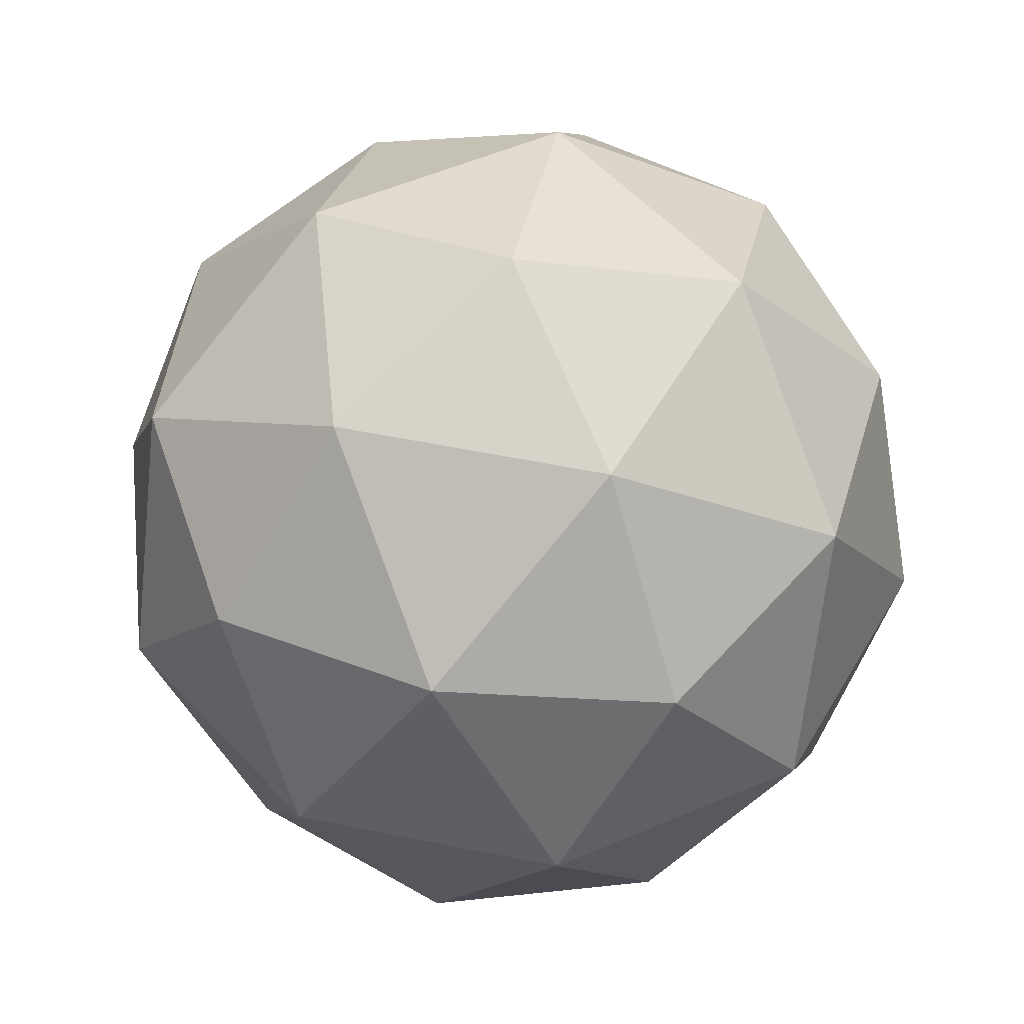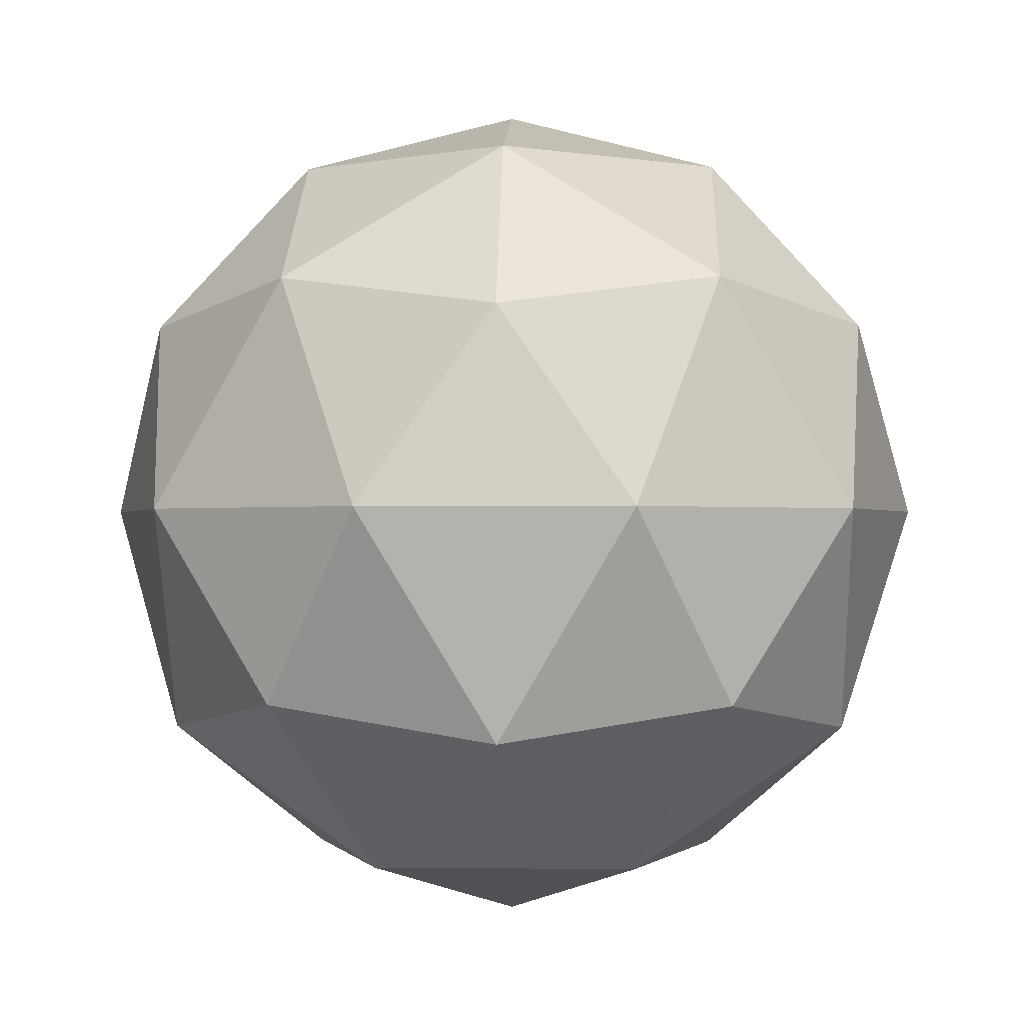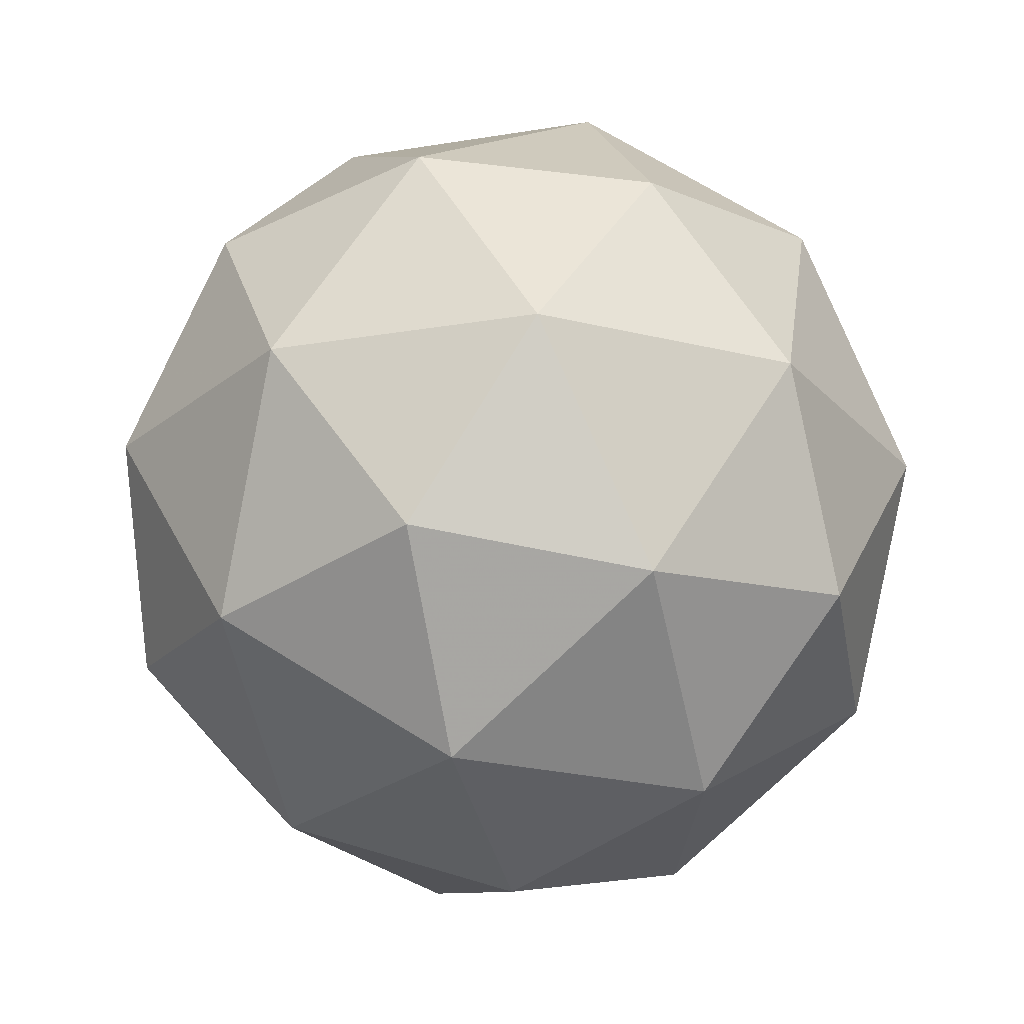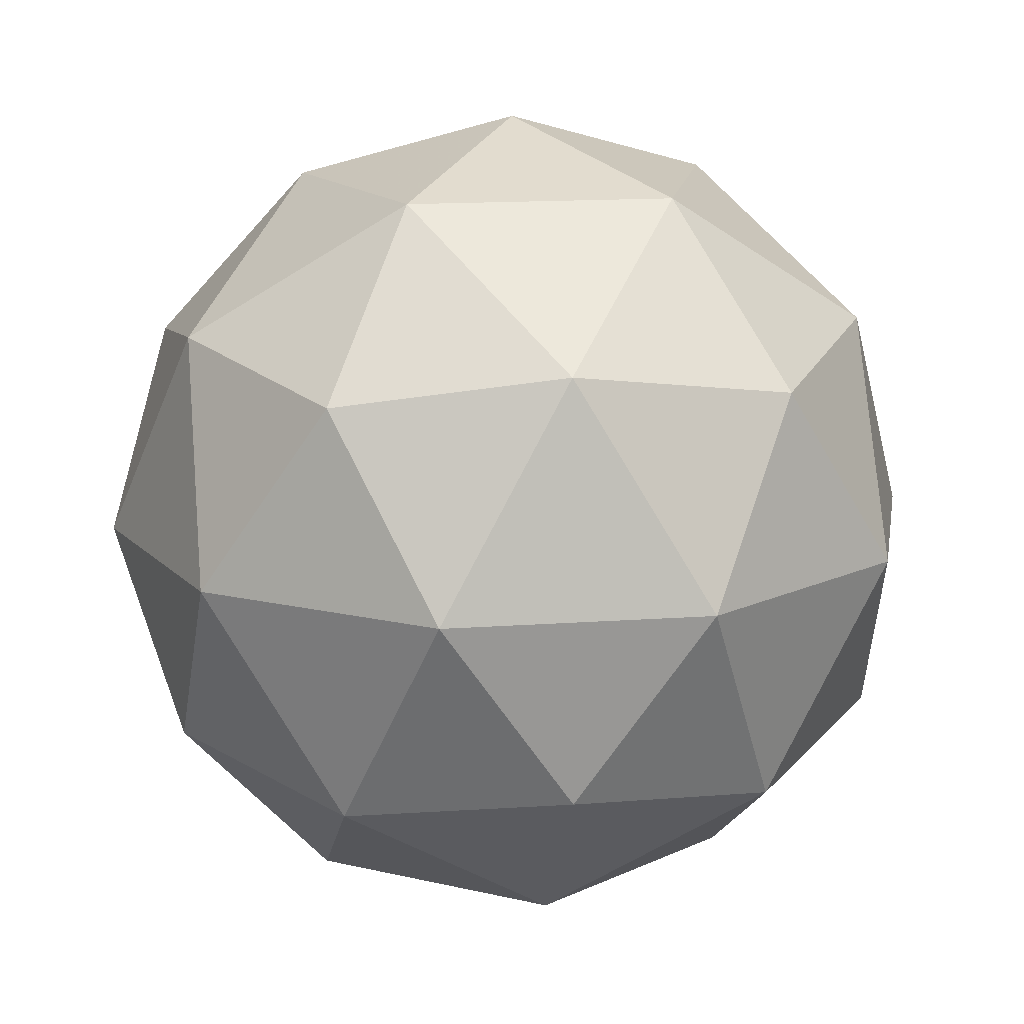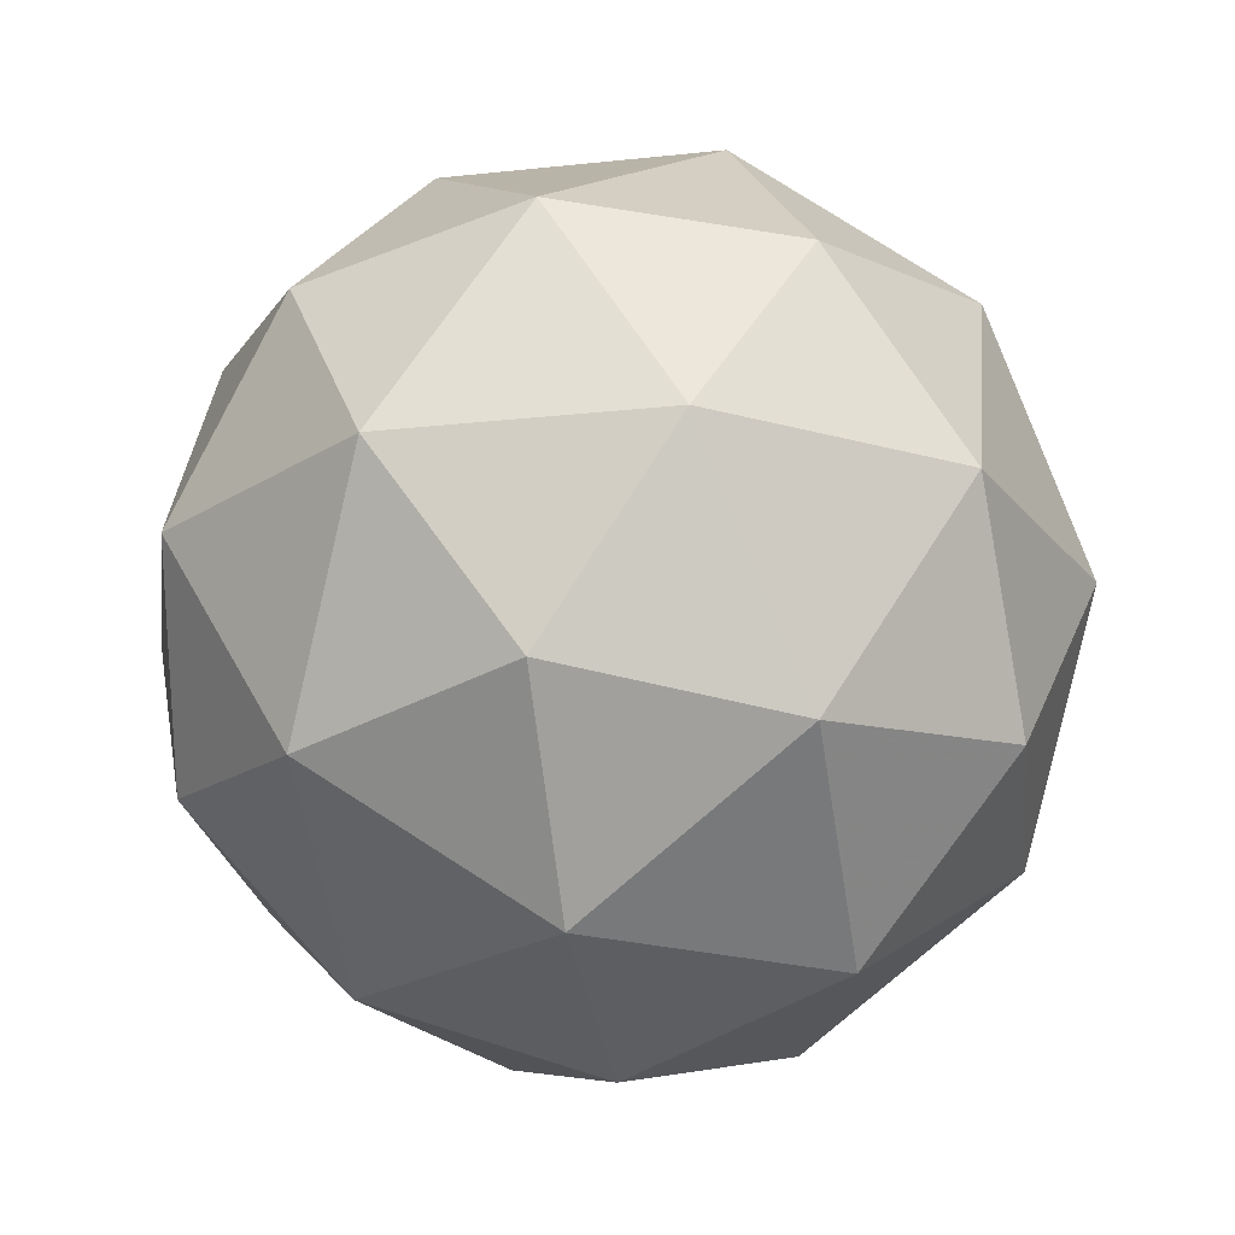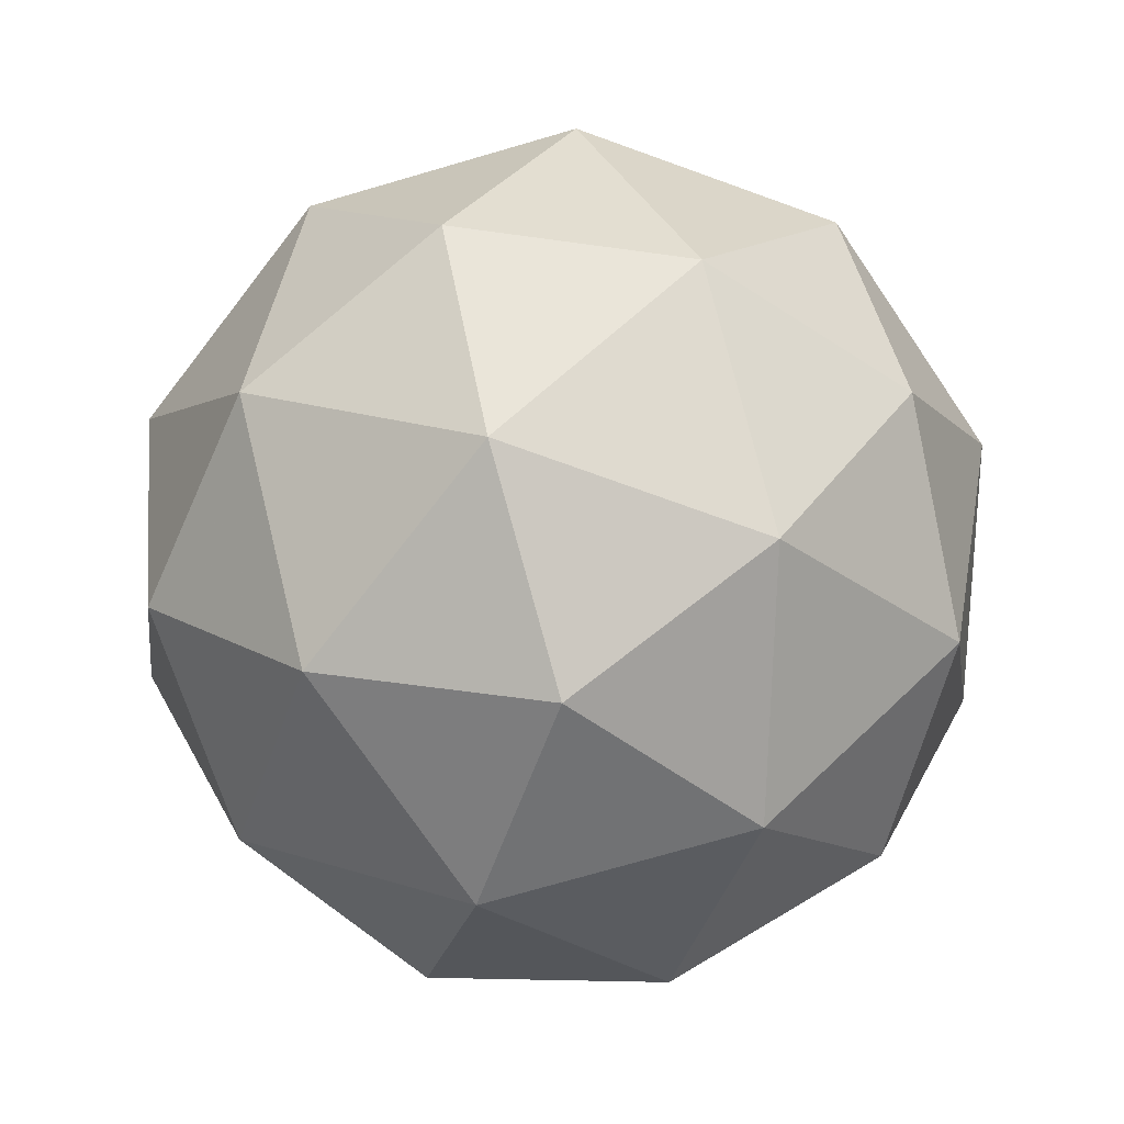
<metadata>
{"format":"obj","ext":"obj","renderer":"f3d","projection":"perspective","resolution":1024,"background":"white","views":[{"elev":55.8,"azim":-6.0,"up":"+Y"},{"elev":-0.8,"azim":-123.7,"up":"+Y"},{"elev":-25.8,"azim":68.8,"up":"+Y"},{"elev":14.9,"azim":45.1,"up":"+Y"},{"elev":-22.9,"azim":136.5,"up":"+Y"},{"elev":-73.8,"azim":-73.8,"up":"+Y"}]}
</metadata>
<code>
g ADFL-i11-g42-s1821
v 3890 -879.3 -5040
v 3980 -847.9 -4975
v 3856 -847.9 -4935
v 4042 -763.2 -4930
v 4069 -779.7 -5040
v 3780 -847.9 -5040
v 3856 -847.9 -5145
v 3980 -847.9 -5105
v 4090 -669.3 -4975
v 3832 -763.2 -4861
v 3946 -779.7 -4870
v 3890 -669.3 -4830
v 3703 -763.2 -5040
v 3746 -779.7 -4935
v 3691 -669.3 -4975
v 3832 -763.2 -5219
v 3746 -779.7 -5145
v 3767 -669.3 -5210
v 4042 -763.2 -5150
v 3946 -779.7 -5210
v 4014 -669.3 -5210
v 4014 -669.3 -4870
v 3767 -669.3 -4870
v 3691 -669.3 -5105
v 3890 -669.3 -5250
v 4090 -669.3 -5105
v 3948 -575.4 -4861
v 4035 -558.9 -4935
v 3924 -490.7 -4935
v 3738 -575.4 -4930
v 3835 -558.9 -4870
v 3801 -490.7 -4975
v 3738 -575.4 -5150
v 3712 -558.9 -5040
v 3801 -490.7 -5105
v 3948 -575.4 -5219
v 3835 -558.9 -5210
v 3924 -490.7 -5145
v 4078 -575.4 -5040
v 4035 -558.9 -5145
v 4001 -490.7 -5040
v 3890 -459.3 -5040
f 1 2 3
f 4 2 5
f 1 3 6
f 1 6 7
f 1 7 8
f 4 5 9
f 10 11 12
f 13 14 15
f 16 17 18
f 19 20 21
f 4 9 22
f 10 12 23
f 13 15 24
f 16 18 25
f 19 21 26
f 27 28 29
f 30 31 32
f 33 34 35
f 36 37 38
f 39 40 41
f 41 38 42
f 41 40 38
f 40 36 38
f 38 35 42
f 38 37 35
f 37 33 35
f 35 32 42
f 35 34 32
f 34 30 32
f 32 29 42
f 32 31 29
f 31 27 29
f 29 41 42
f 29 28 41
f 28 39 41
f 26 40 39
f 26 21 40
f 21 36 40
f 25 37 36
f 25 18 37
f 18 33 37
f 24 34 33
f 24 15 34
f 15 30 34
f 23 31 30
f 23 12 31
f 12 27 31
f 22 28 27
f 22 9 28
f 9 39 28
f 21 25 36
f 21 20 25
f 20 16 25
f 18 24 33
f 18 17 24
f 17 13 24
f 15 23 30
f 15 14 23
f 14 10 23
f 12 22 27
f 12 11 22
f 11 4 22
f 9 26 39
f 9 5 26
f 5 19 26
f 8 20 19
f 8 7 20
f 7 16 20
f 7 17 16
f 7 6 17
f 6 13 17
f 6 14 13
f 6 3 14
f 3 10 14
f 5 8 19
f 5 2 8
f 2 1 8
f 3 11 10
f 3 2 11
f 2 4 11
f 2 4 11

</code>
